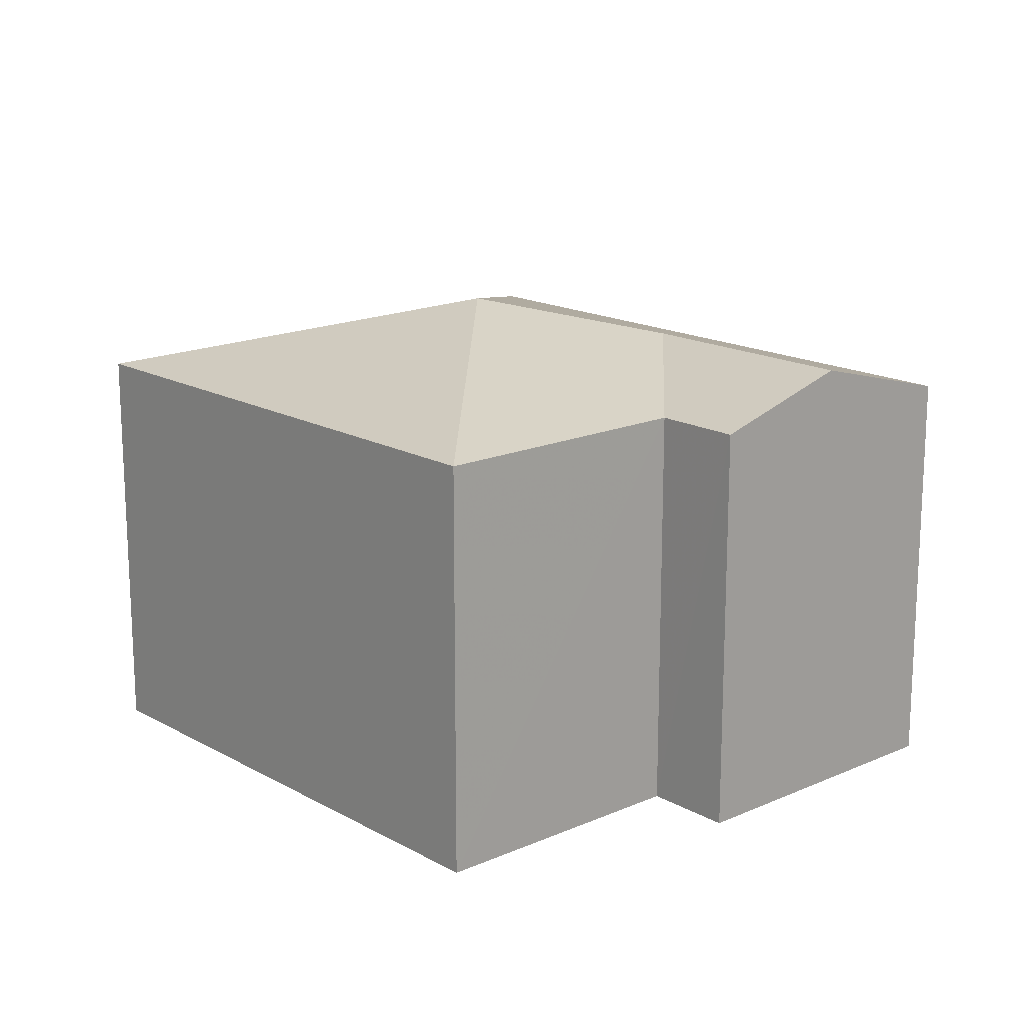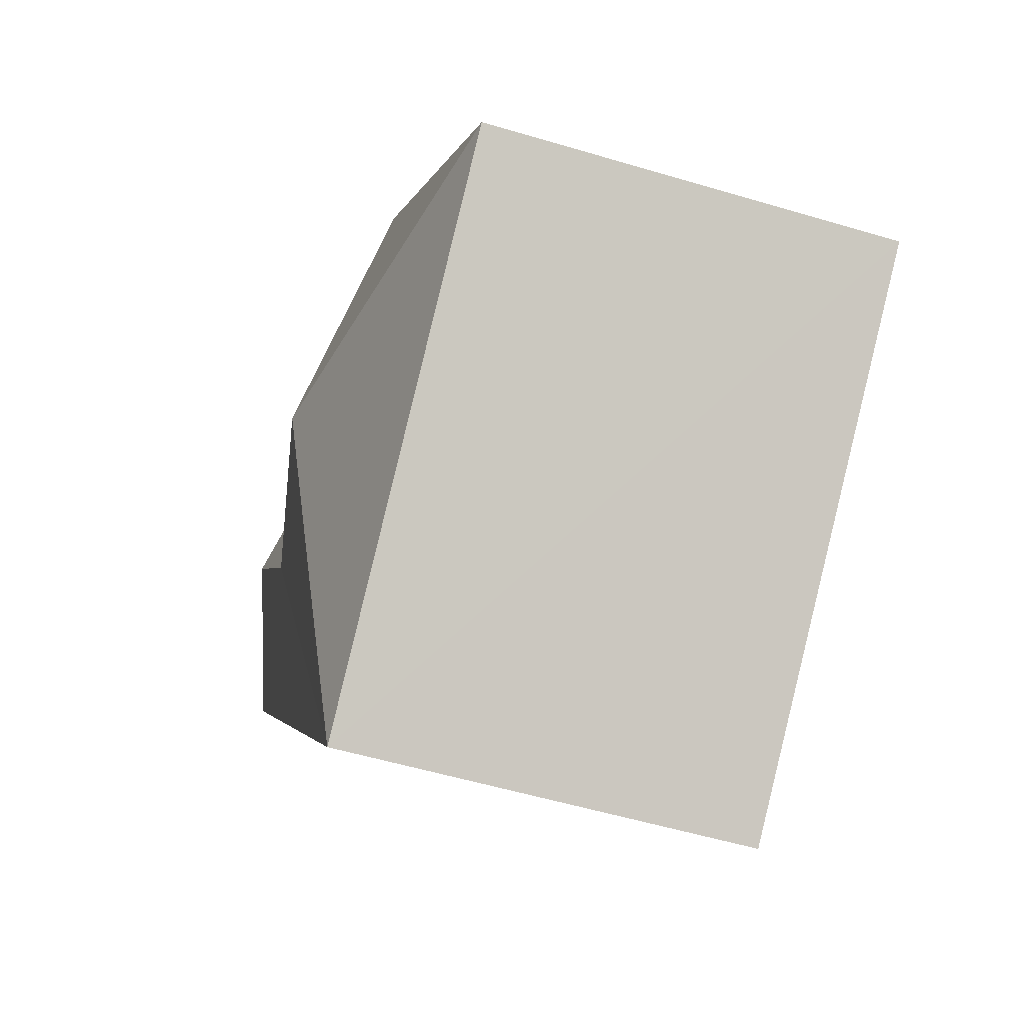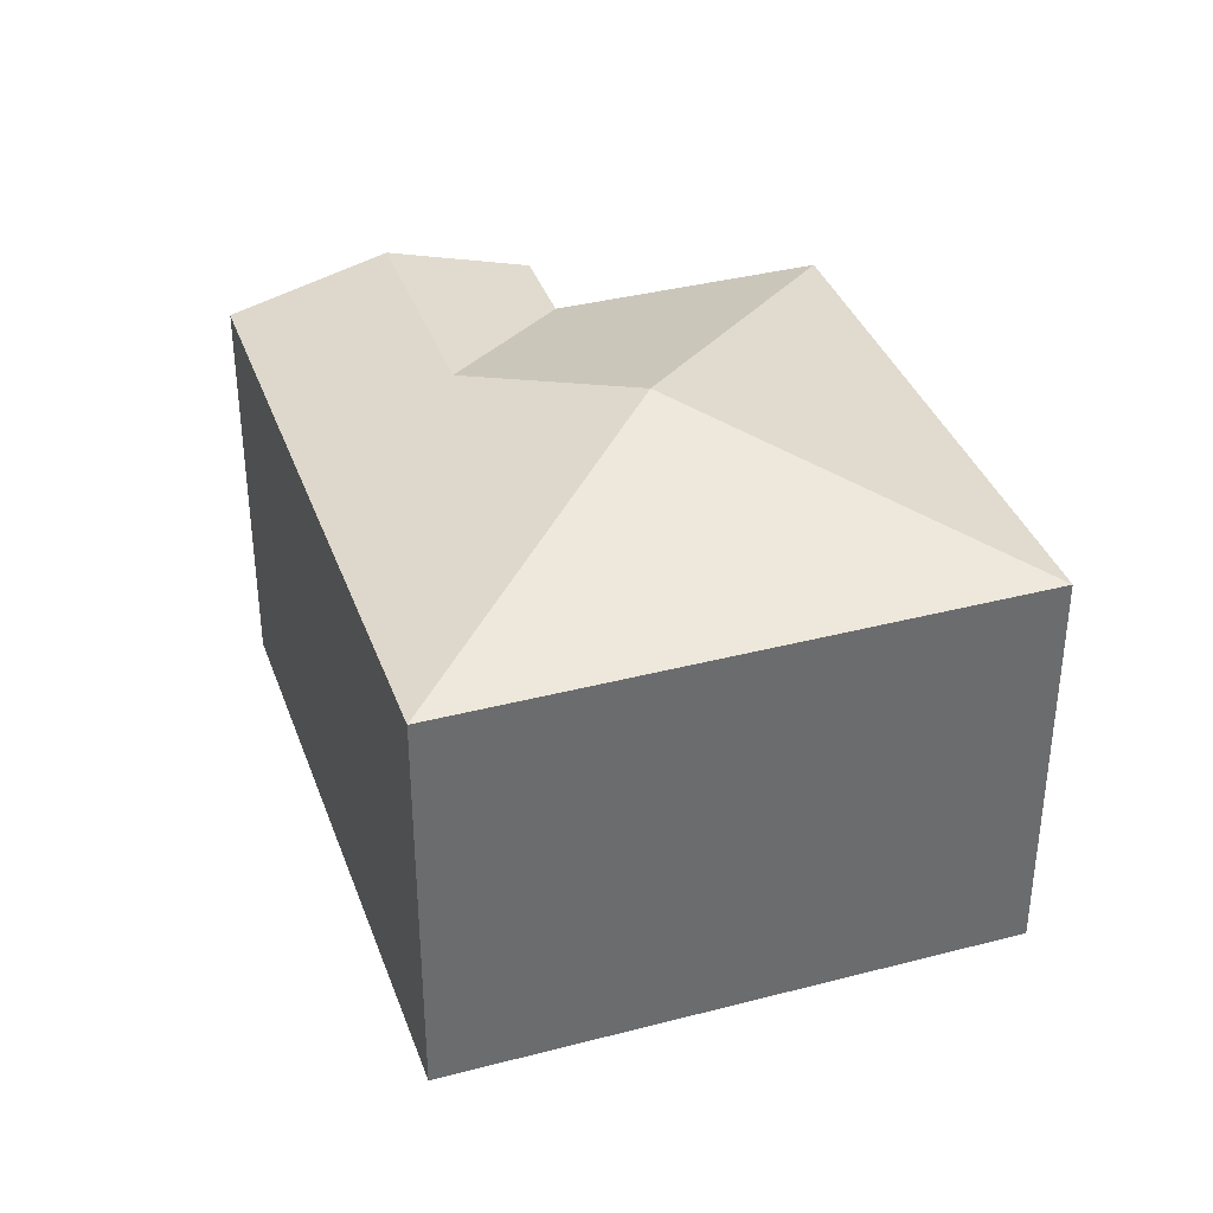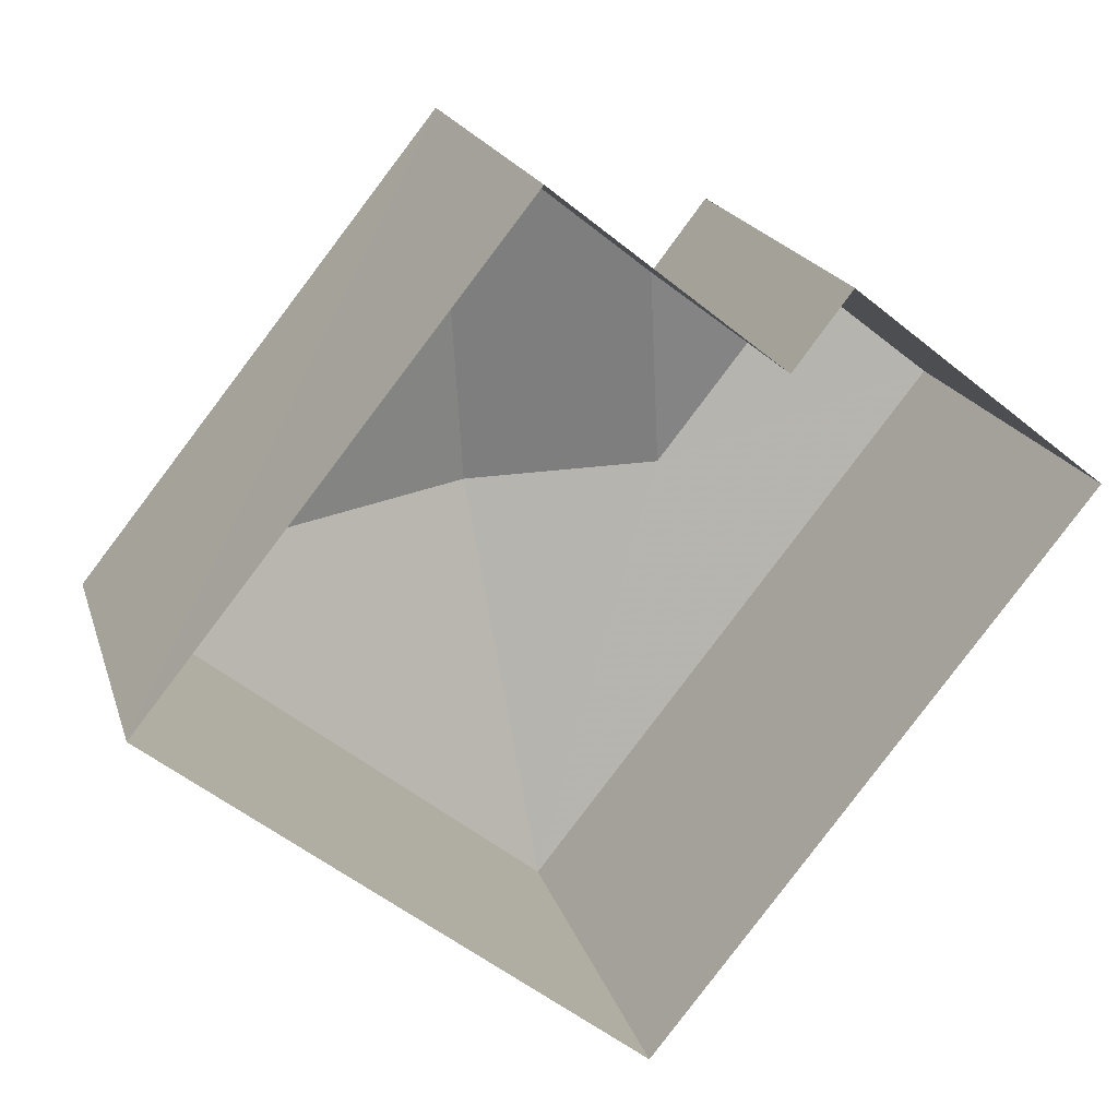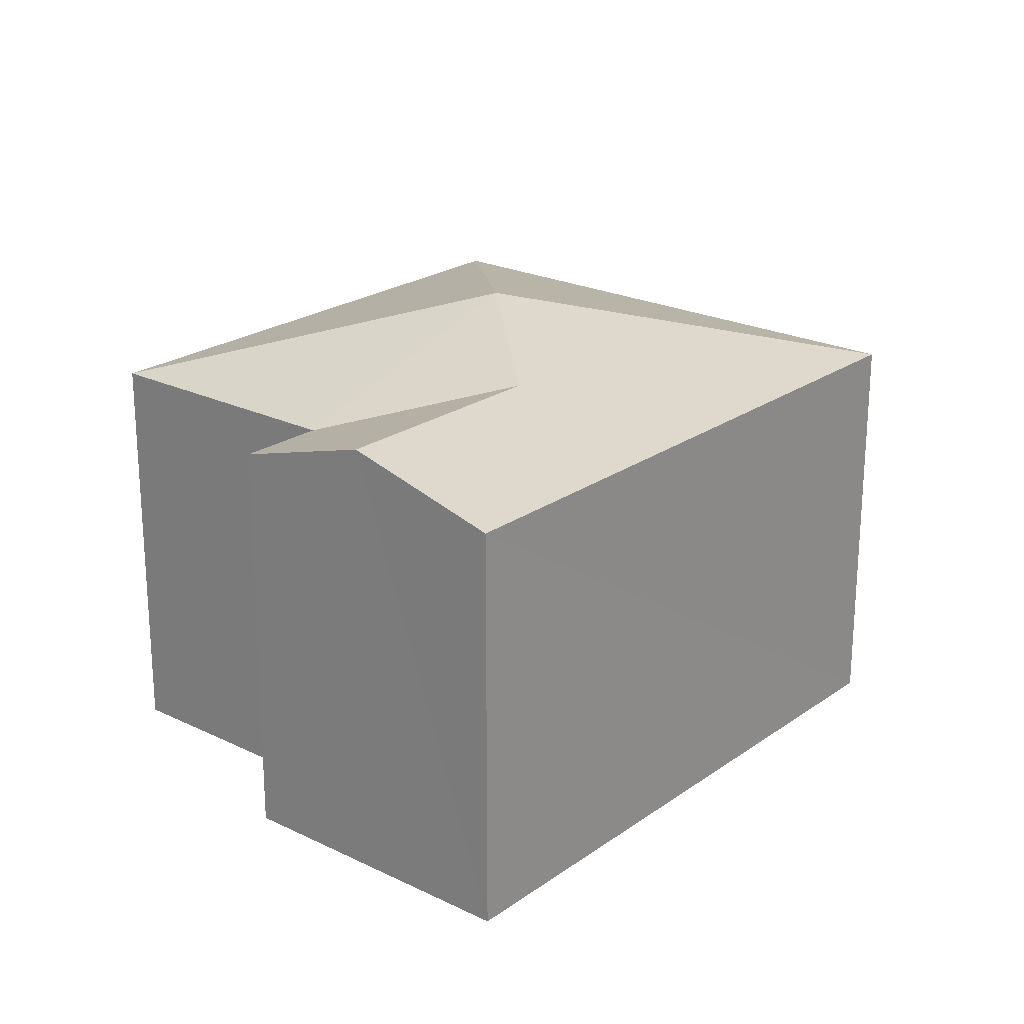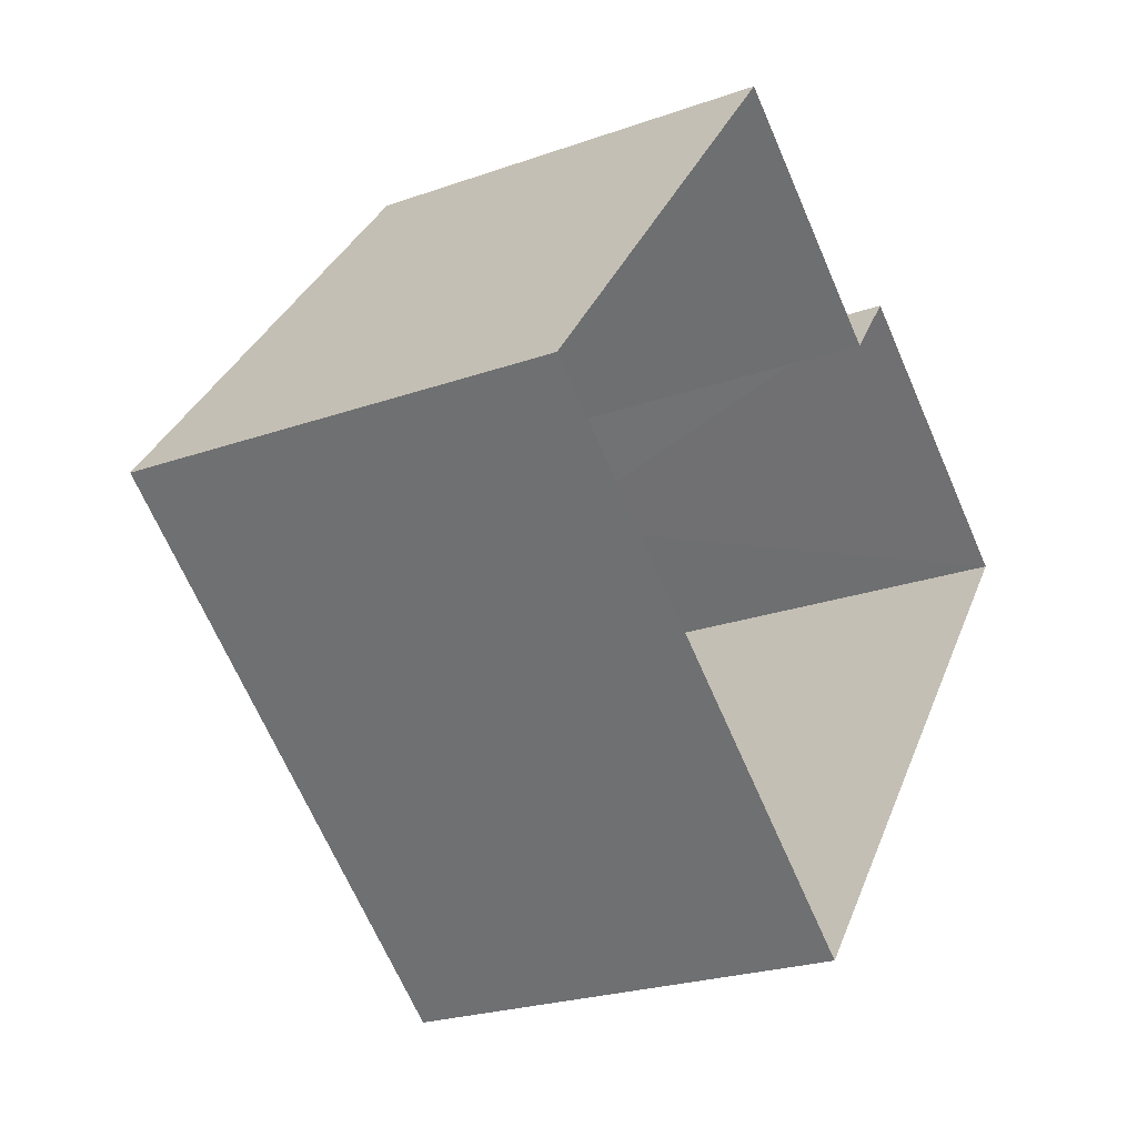
<metadata>
{"format":"obj","ext":"obj","renderer":"f3d","projection":"perspective","resolution":1024,"background":"white","views":[{"elev":16.6,"azim":176.9,"up":"+Z"},{"elev":-54.8,"azim":72.5,"up":"+Y"},{"elev":37.2,"azim":19.9,"up":"+Z"},{"elev":18.7,"azim":165.3,"up":"+Y"},{"elev":22.6,"azim":-101.6,"up":"+Z"},{"elev":-23.9,"azim":120.5,"up":"+Y"}]}
</metadata>
<code>
v -3.156e+05 4.036e+04 6.547
v -3.156e+05 4.035e+04 6.543
v -3.156e+05 4.036e+04 6.548
v -3.156e+05 4.036e+04 6.548
v -3.156e+05 4.036e+04 6.542
v -3.156e+05 4.037e+04 6.546
v -3.156e+05 4.036e+04 14.14
v -3.156e+05 4.037e+04 12.91
v -3.156e+05 4.036e+04 12.91
v -3.156e+05 4.036e+04 13.55
v -3.156e+05 4.036e+04 12.91
v -3.156e+05 4.036e+04 13.55
v -3.156e+05 4.035e+04 12.9
v -3.156e+05 4.036e+04 12.9
v -3.156e+05 4.036e+04 12.91
f 1 2 3
f 3 4 1
f 5 2 1
f 6 5 1
f 7 8 9
f 10 7 9
f 9 11 12
f 10 9 12
f 7 13 14
f 13 10 15
f 15 10 12
f 7 10 13
f 8 7 14
f 6 9 8
f 6 1 9
f 15 3 2
f 13 15 2
f 13 2 5
f 14 13 5
f 11 1 4
f 11 9 1
f 11 4 12
f 4 3 12
f 3 15 12
f 8 5 6
f 8 14 5

</code>
